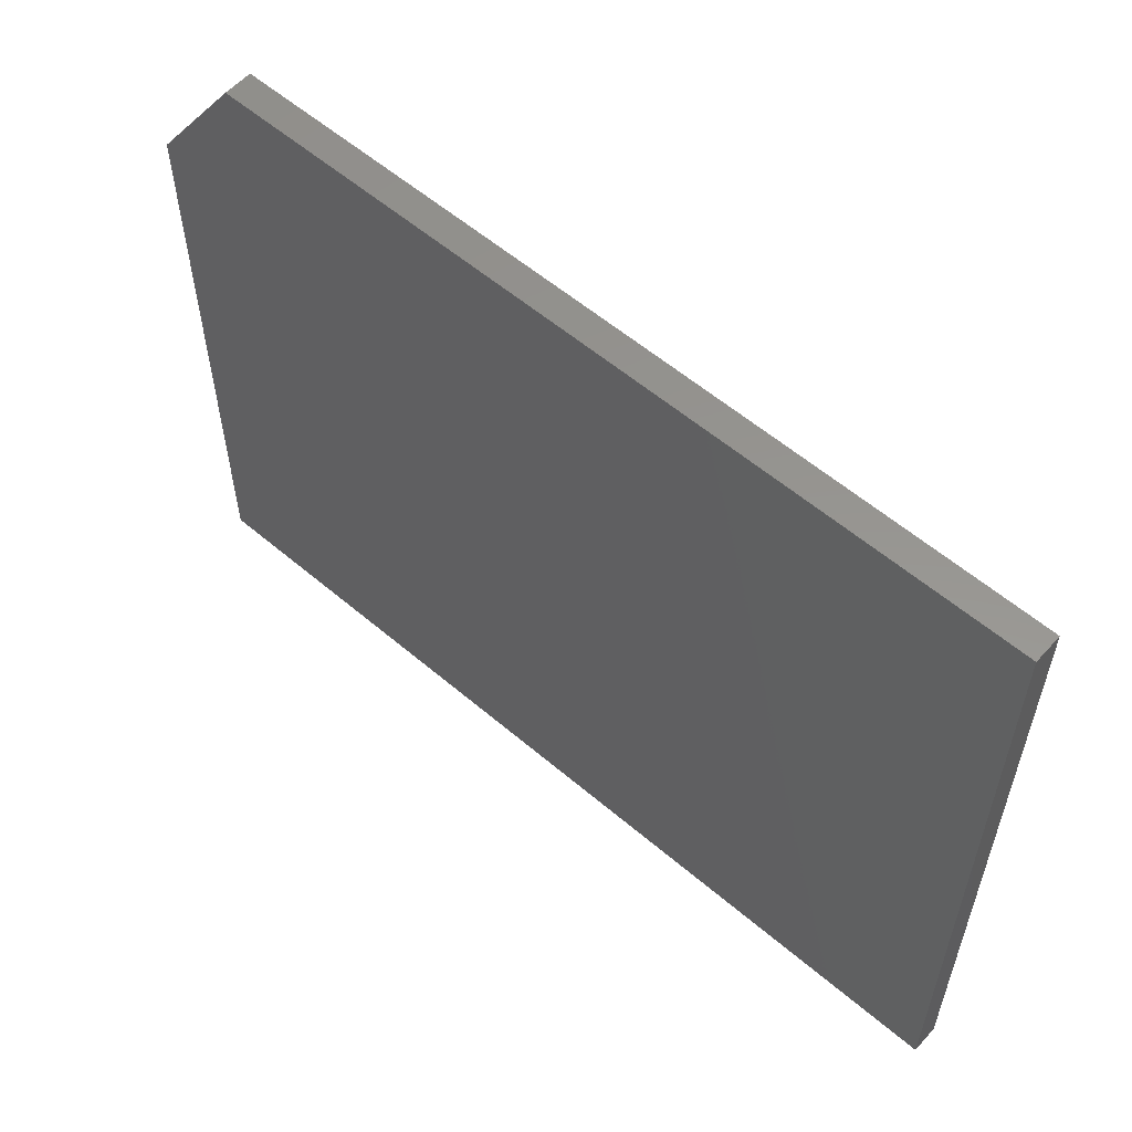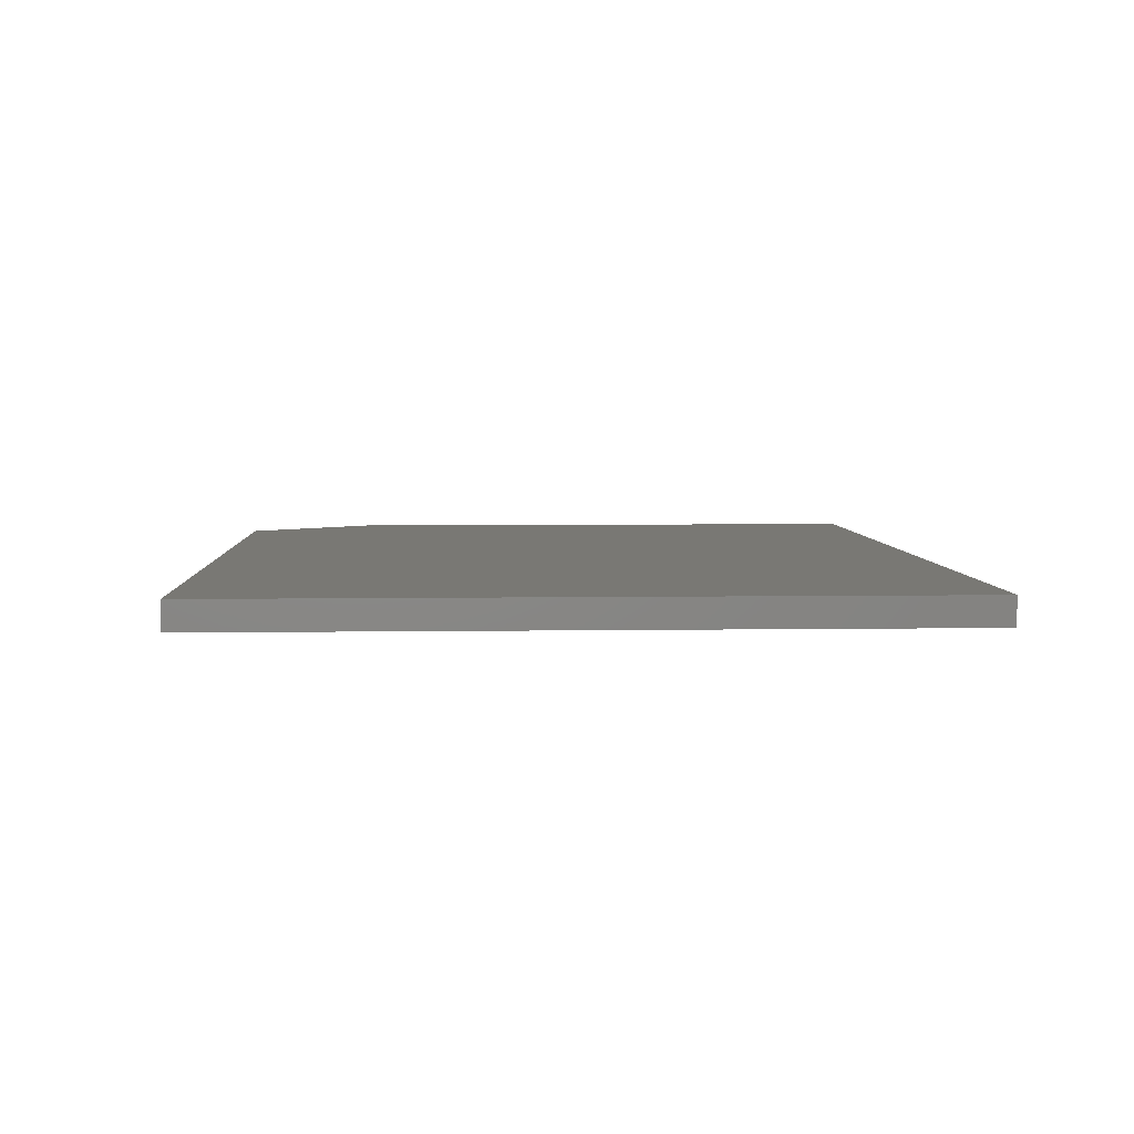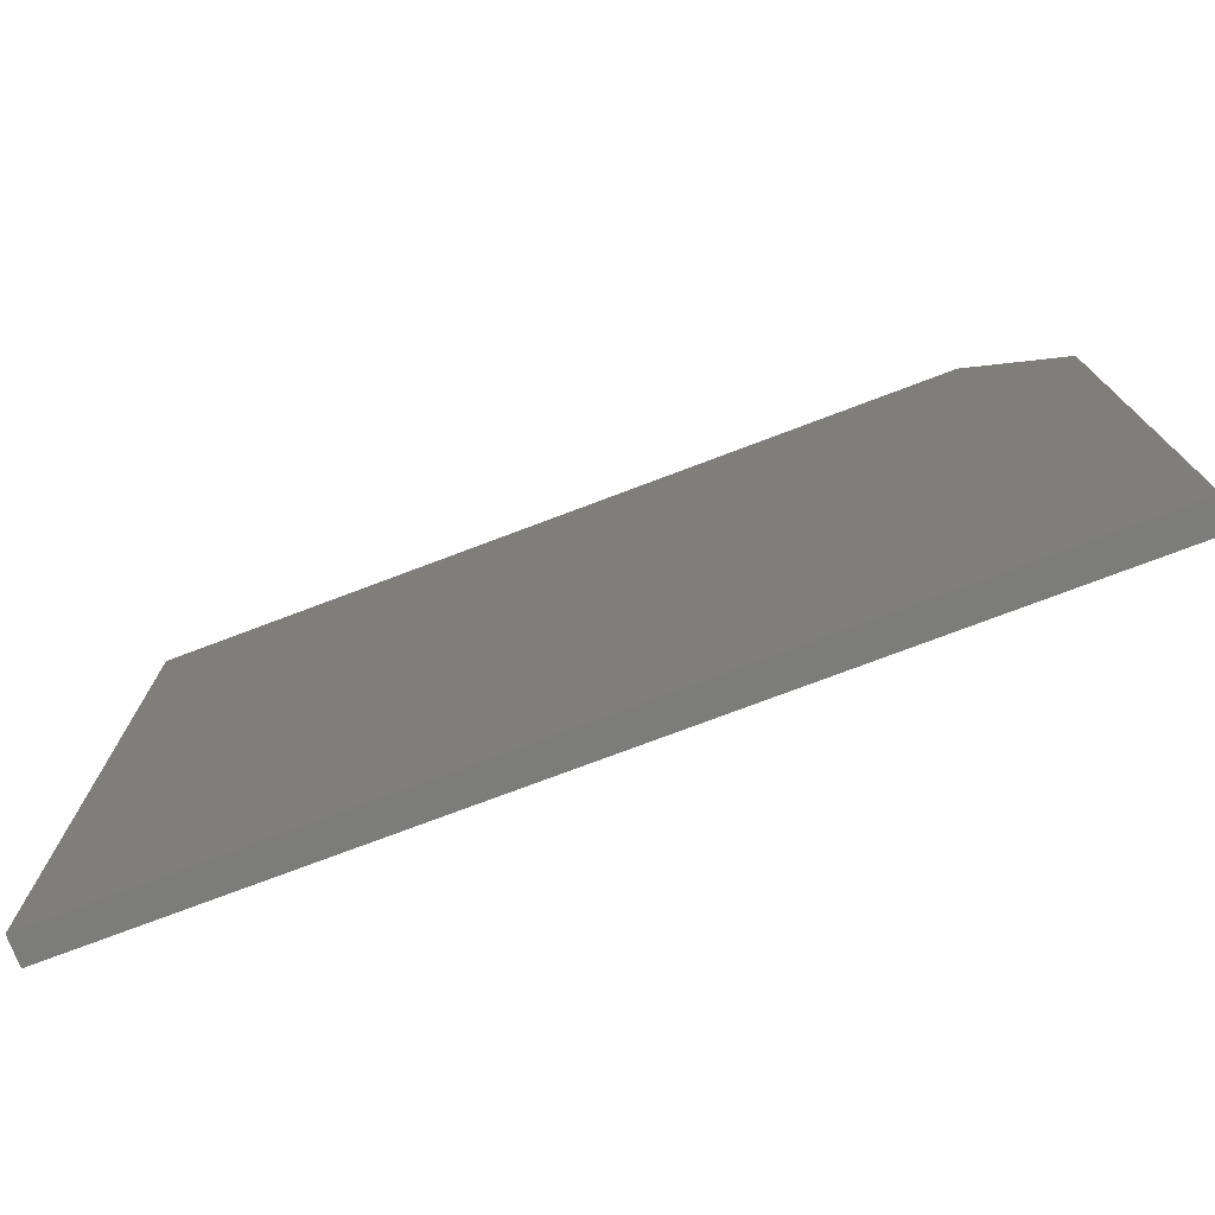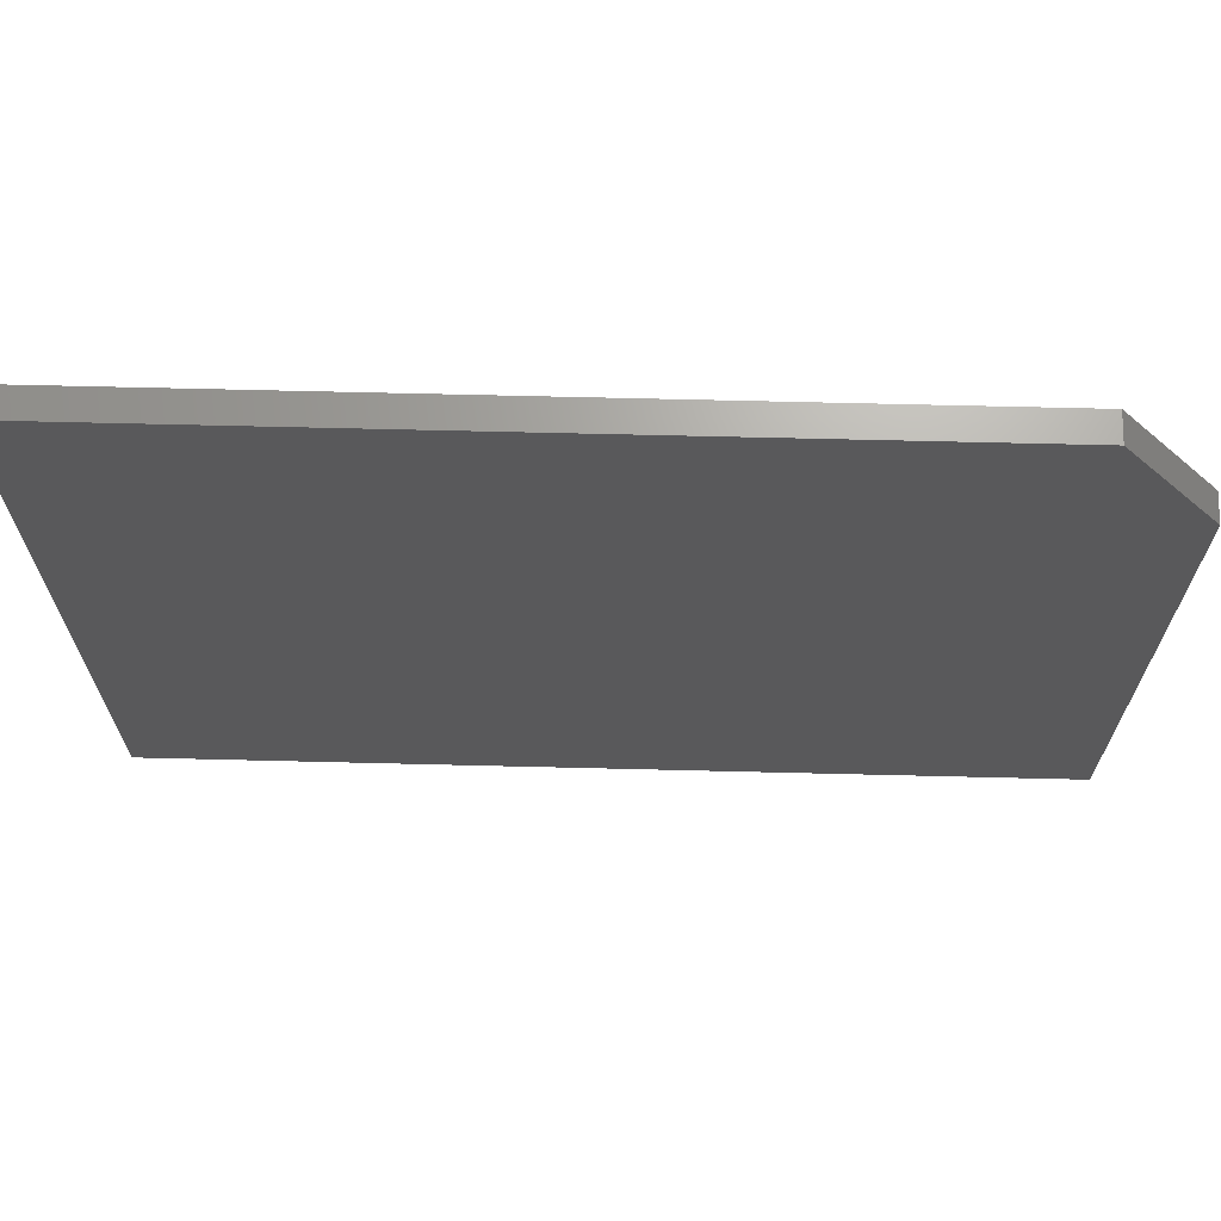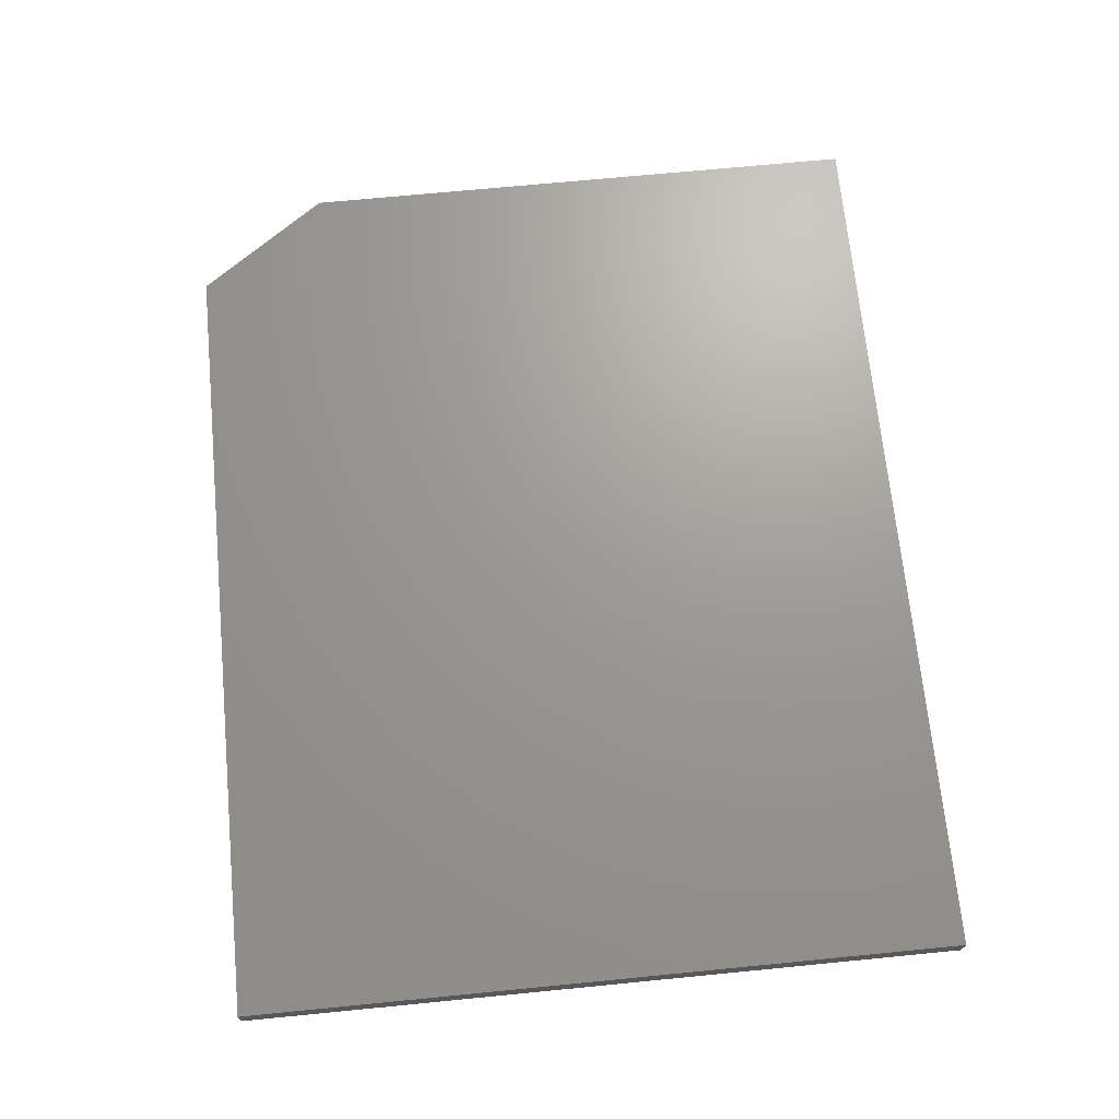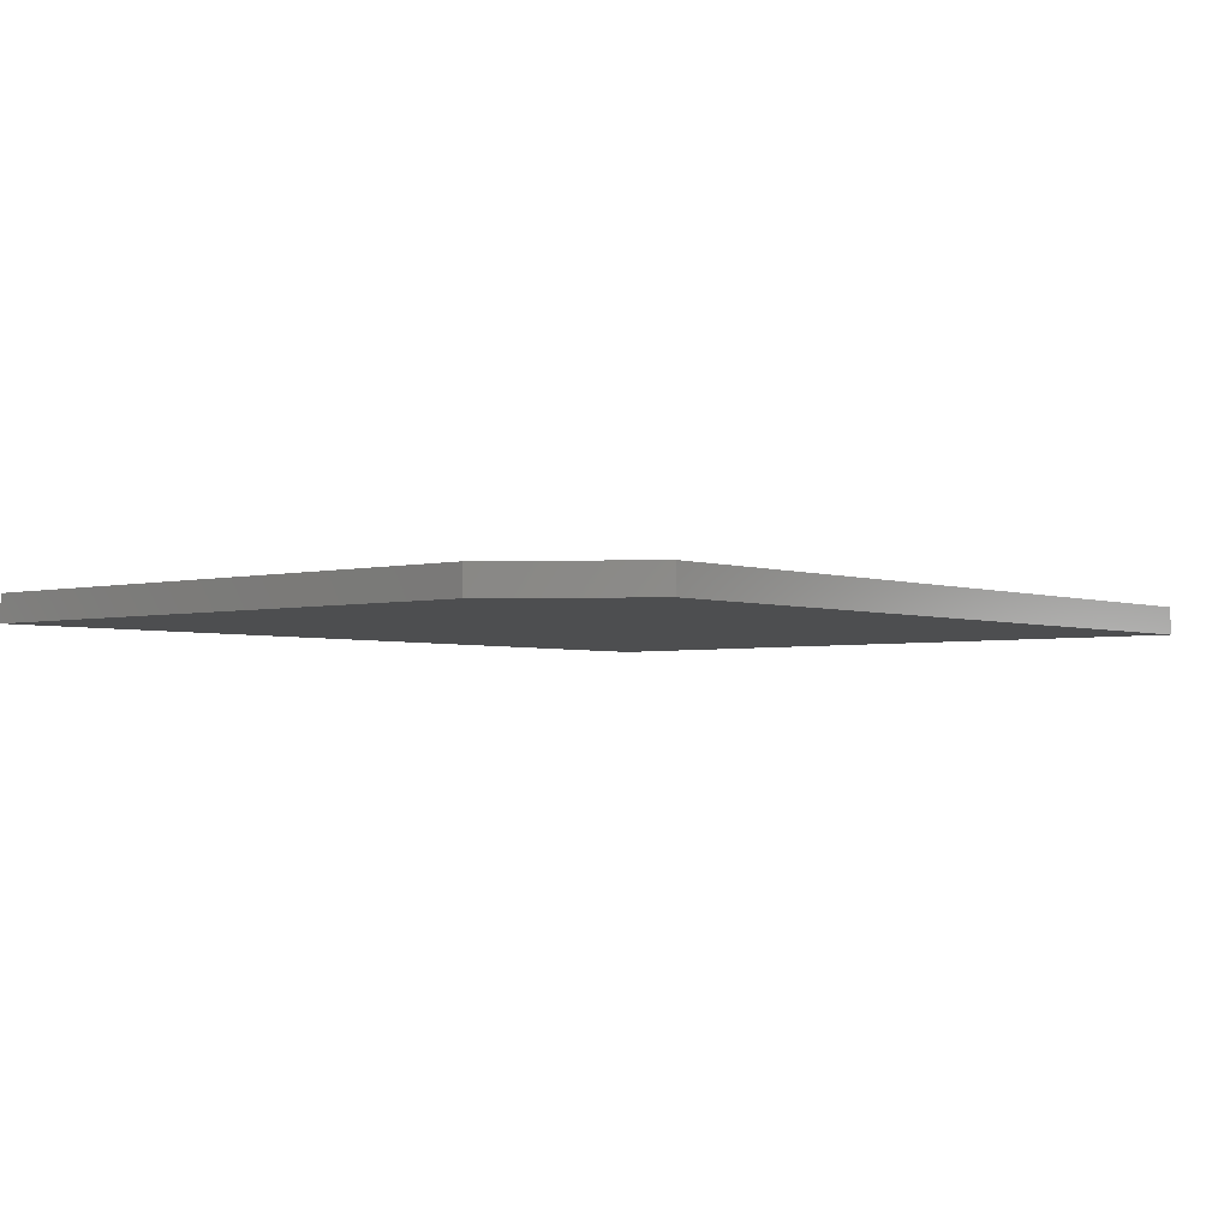
<metadata>
{"format":"stl","ext":"stl","renderer":"f3d","projection":"perspective","resolution":1024,"background":"white","views":[{"elev":57.5,"azim":41.5,"up":"+Z"},{"elev":5.0,"azim":87.2,"up":"+Y"},{"elev":-75.6,"azim":-159.3,"up":"+Z"},{"elev":67.9,"azim":-178.6,"up":"+Z"},{"elev":69.3,"azim":84.4,"up":"+Y"},{"elev":-3.1,"azim":-49.9,"up":"+Y"}]}
</metadata>
<code>
# stl→obj: 10 verts, 16 faces
v 0 -0.02344 0
v 0.75 -0.02344 -4.592e-17
v 3.004e-17 -0.02344 0.4906
v 0.75 -0.02344 0.6
v 0.07812 -0.02344 0.6
v 0.07812 0 0.6
v 0.75 0 0.6
v 3.004e-17 0 0.4906
v 0.75 0 -4.592e-17
v 0 0 0
f 1 2 3
f 3 2 4
f 3 4 5
f 6 7 8
f 8 7 9
f 8 9 10
f 3 8 1
f 1 8 10
f 4 7 5
f 5 7 6
f 3 5 8
f 8 5 6
f 2 9 4
f 4 9 7
f 1 10 2
f 2 10 9

</code>
